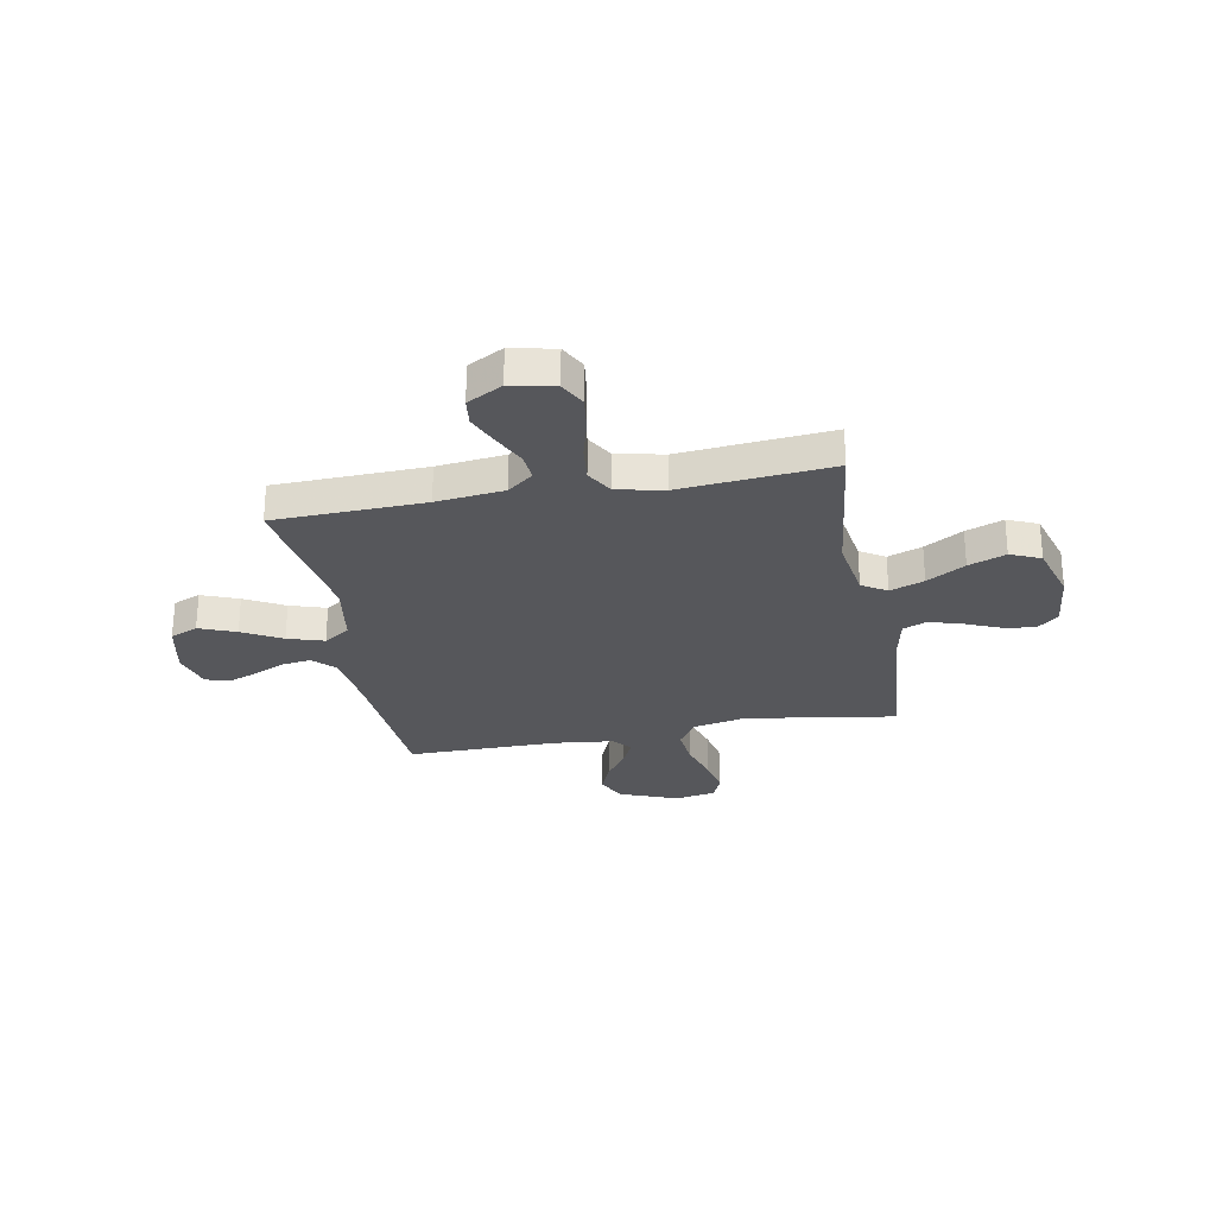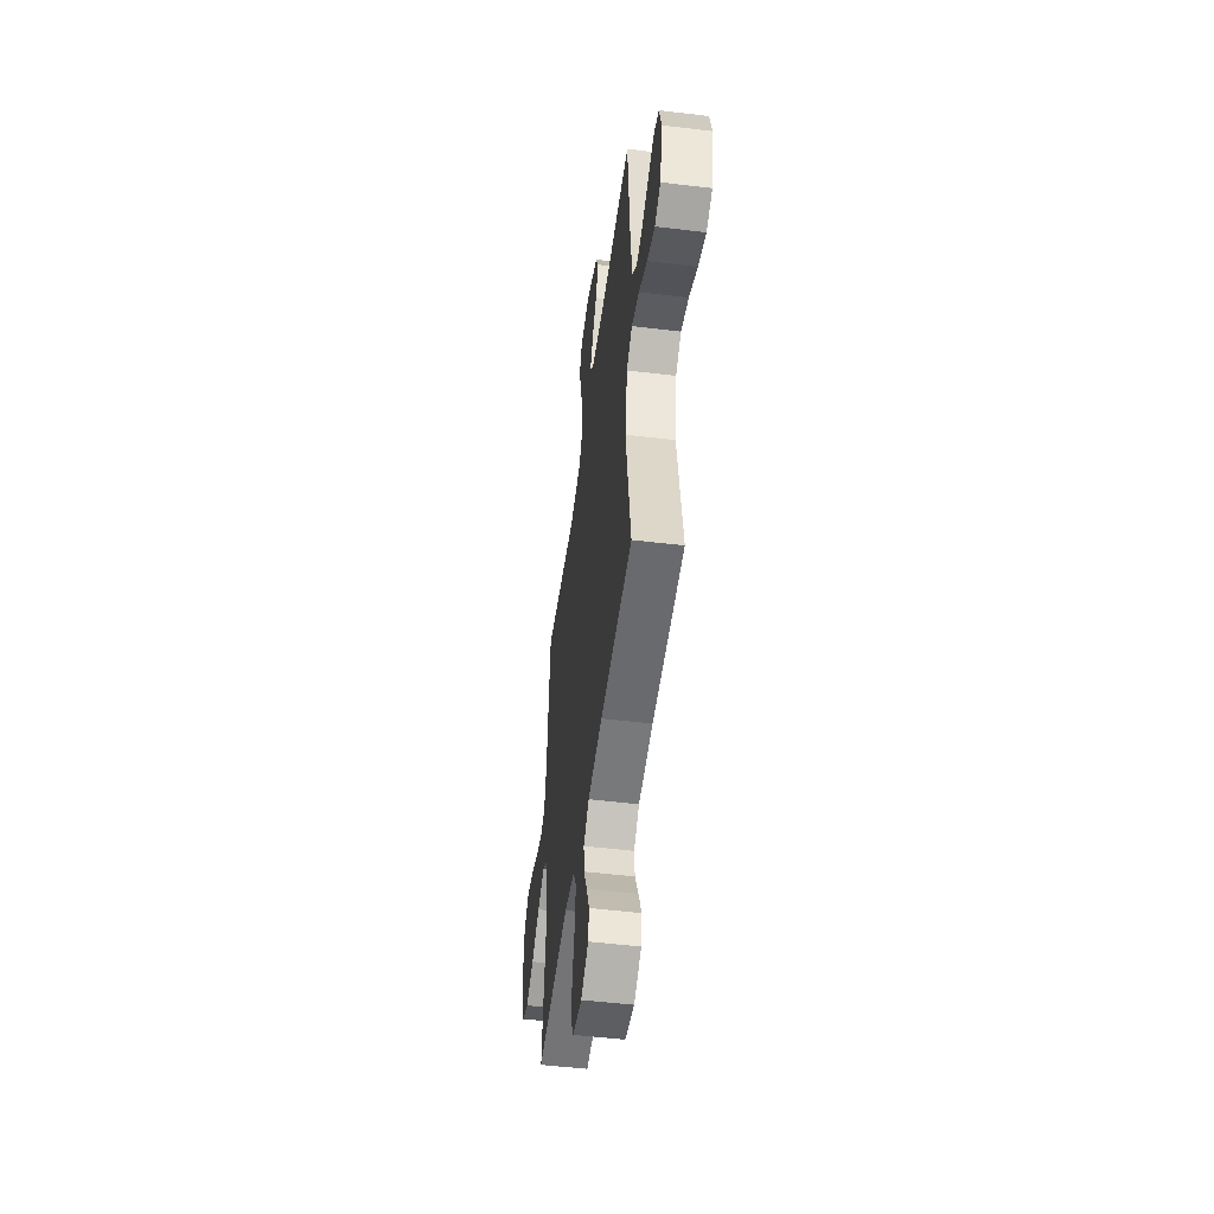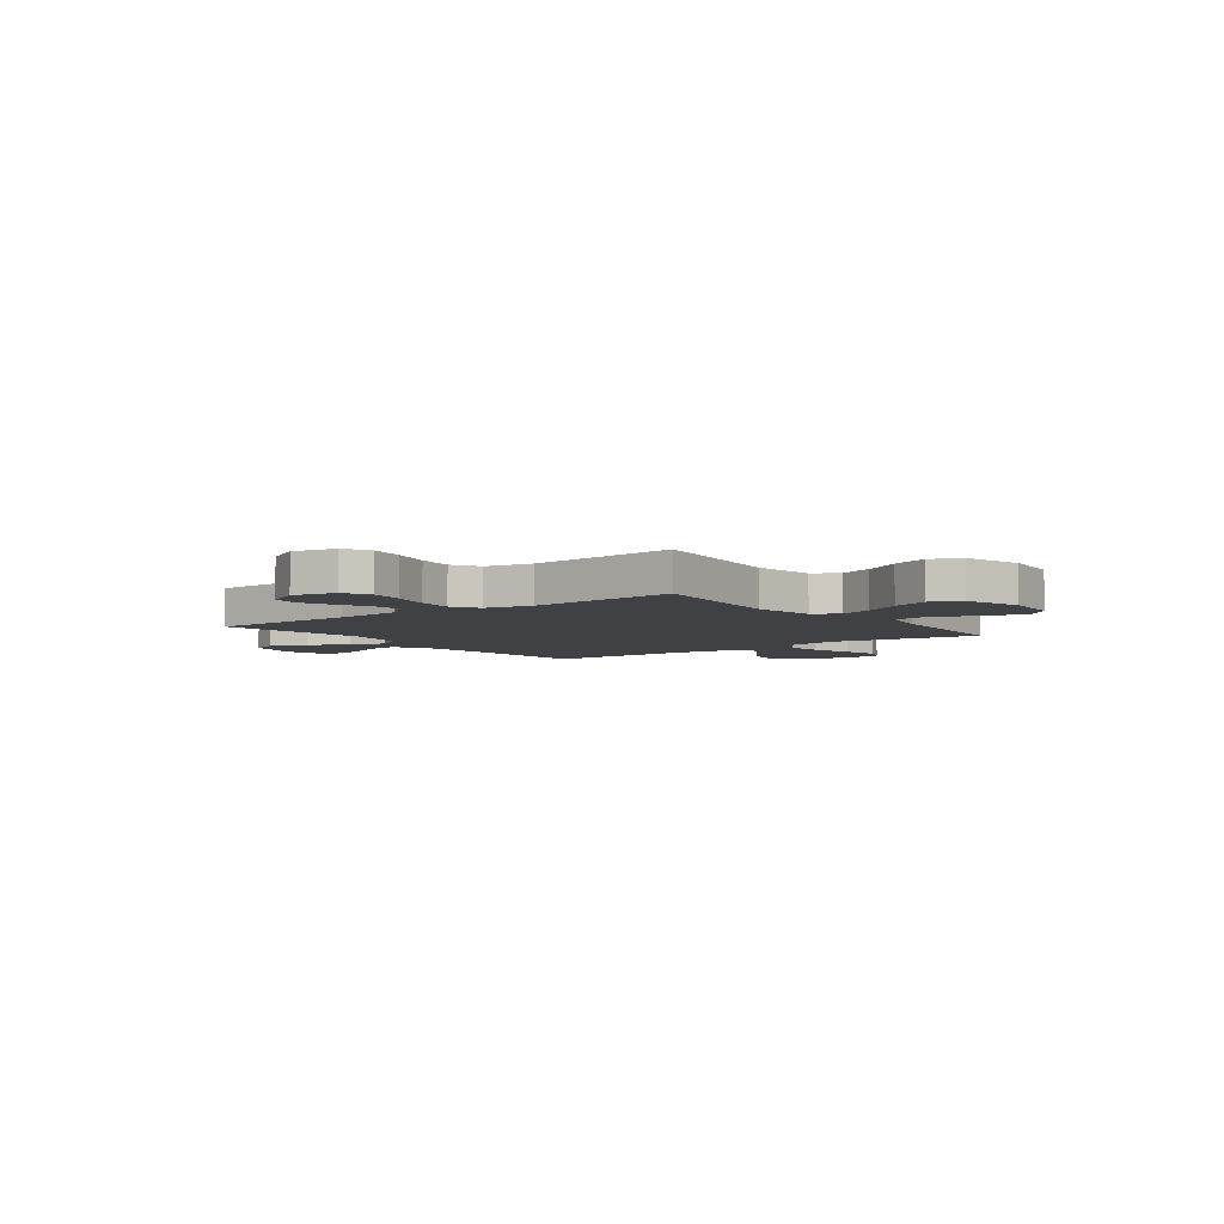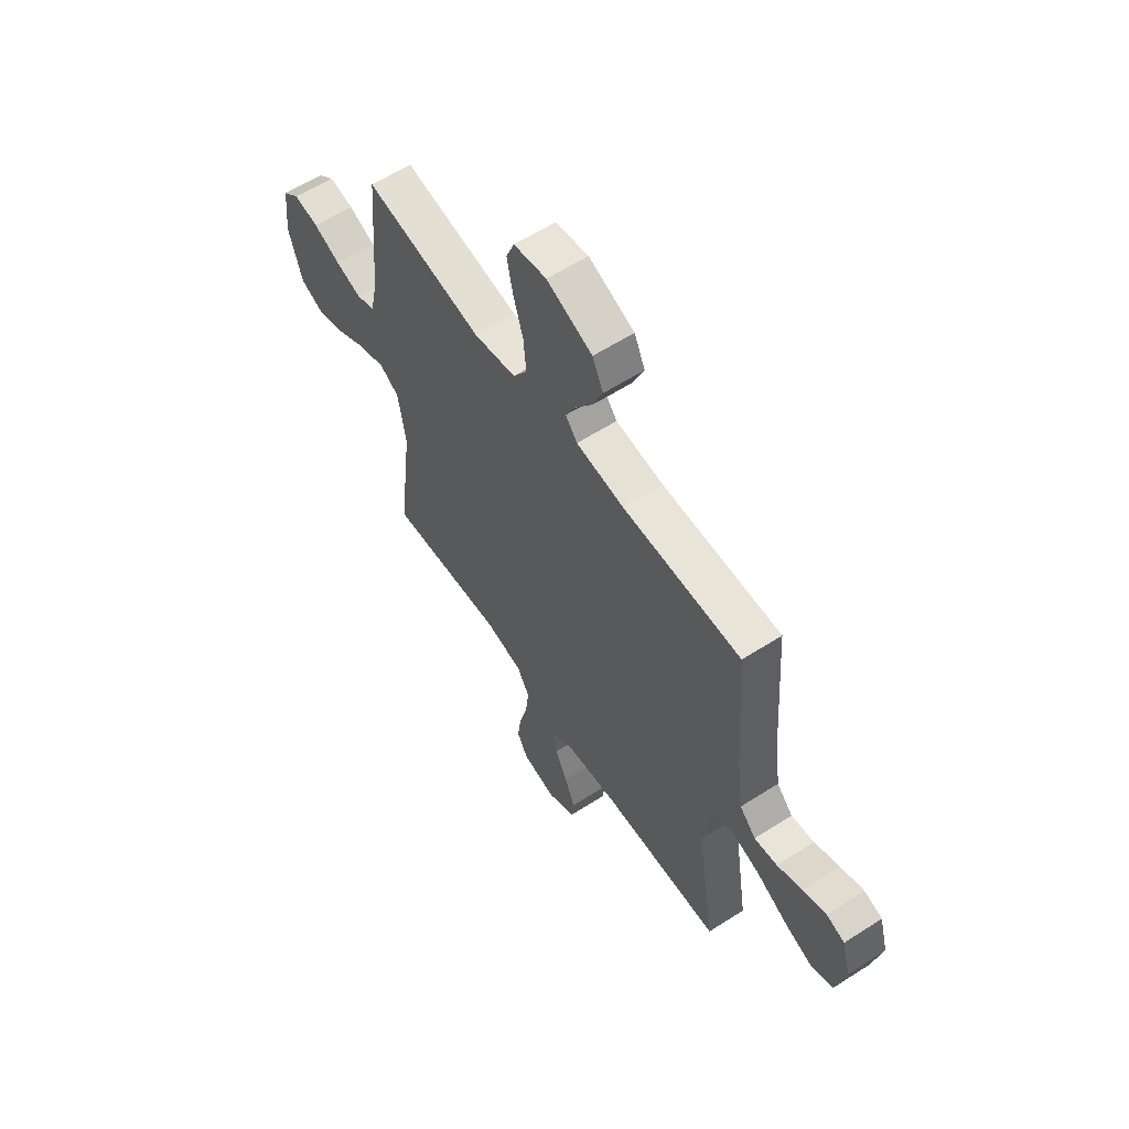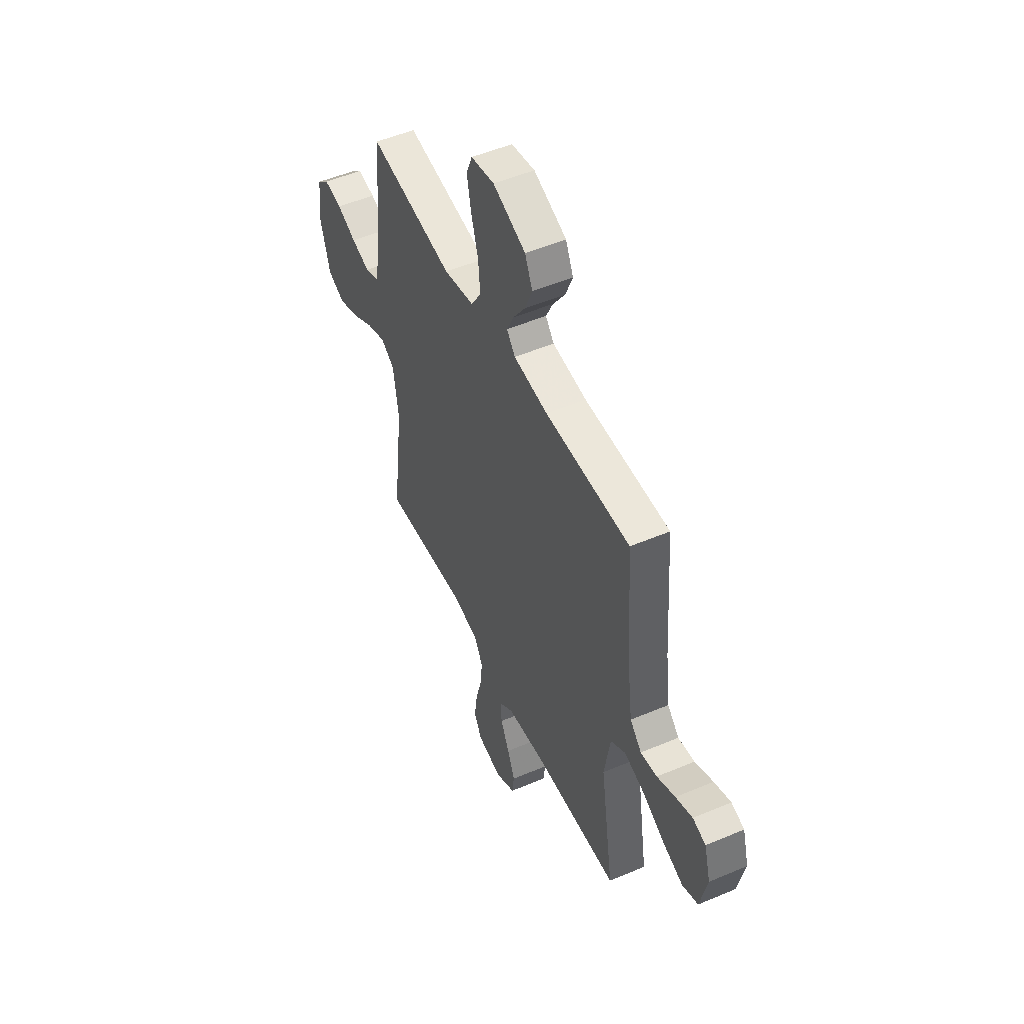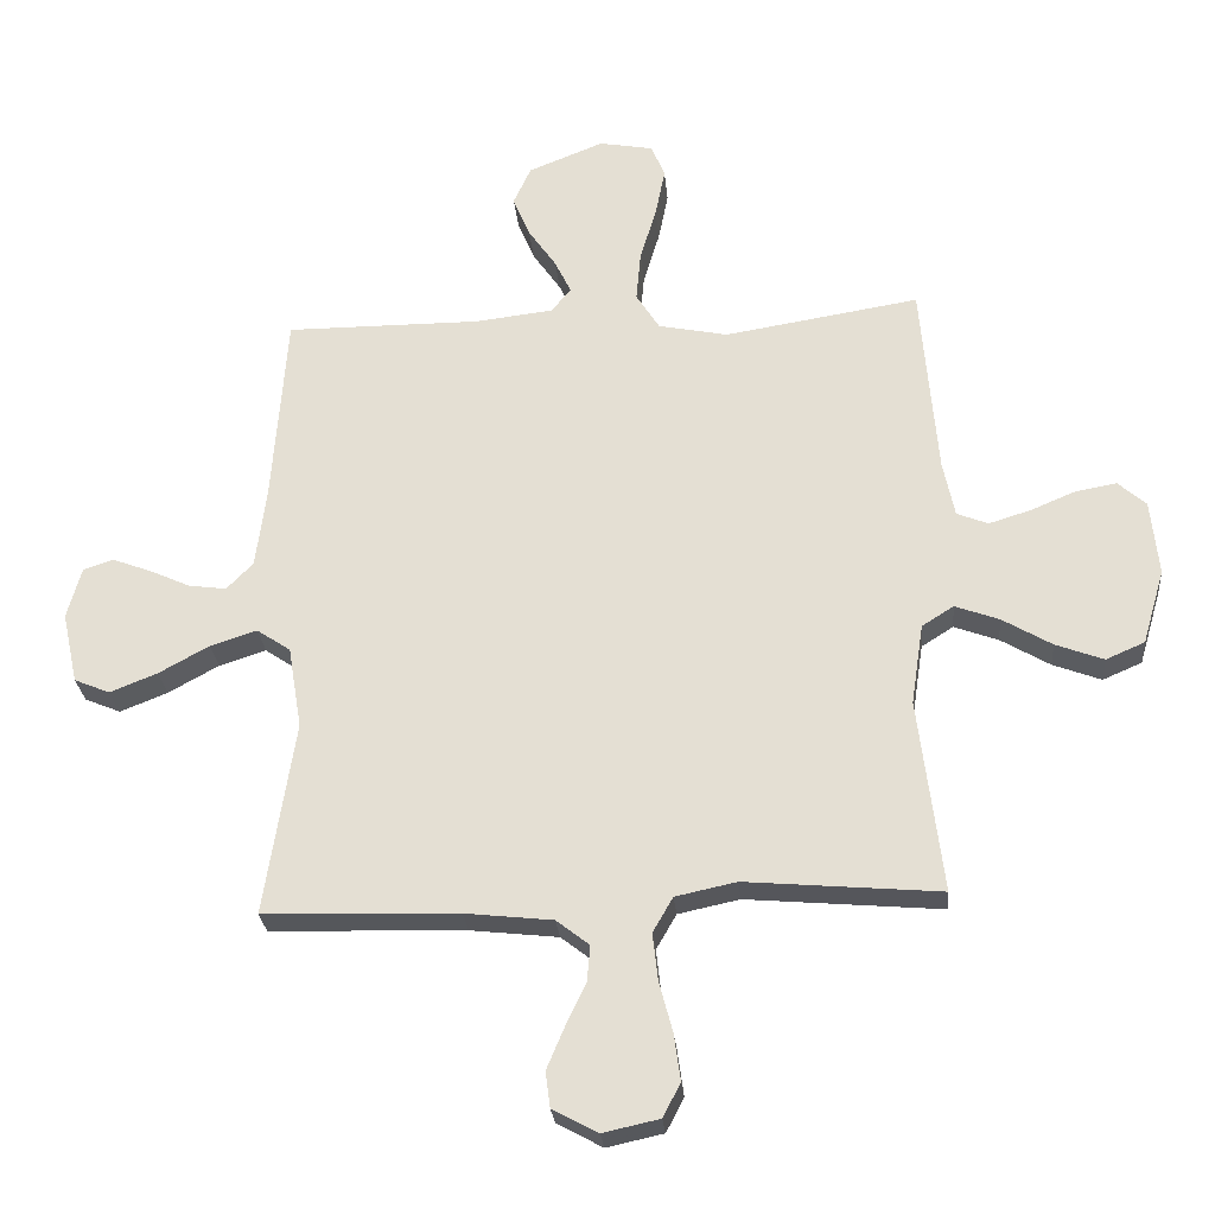
<metadata>
{"format":"obj","ext":"obj","renderer":"f3d","projection":"perspective","resolution":1024,"background":"white","views":[{"elev":-27.4,"azim":-169.3,"up":"+Y"},{"elev":-51.3,"azim":82.5,"up":"+Z"},{"elev":-5.3,"azim":-143.0,"up":"+Y"},{"elev":60.2,"azim":56.7,"up":"+Z"},{"elev":51.1,"azim":65.2,"up":"+Z"},{"elev":-26.8,"azim":-174.9,"up":"+Z"}]}
</metadata>
<code>
v -0.5 0.07 0.5
v -0.2 0.07 0.452
v -0.093 0.07 0.474
v -0.057 0.07 0.531
v -0.064 0.07 0.608
v -0.089 0.07 0.691
v -0.104 0.07 0.766
v -0.083 0.07 0.817
v 0 0.07 0.832
v 0.116 0.07 0.786
v 0.143 0.07 0.727
v 0.117 0.07 0.664
v 0.074 0.07 0.602
v 0.049 0.07 0.55
v 0.079 0.07 0.513
v 0.2 0.07 0.499
v 0.5 0.07 0.5
v 0.522 0.07 0.2
v 0.538 0.07 0.078
v 0.579 0.07 0.036
v 0.637 0.07 0.044
v 0.701 0.07 0.073
v 0.76 0.07 0.095
v 0.806 0.07 0.08
v 0.828 0.07 0
v 0.804 0.07 -0.11
v 0.749 0.07 -0.133
v 0.676 0.07 -0.104
v 0.598 0.07 -0.061
v 0.526 0.07 -0.038
v 0.474 0.07 -0.073
v 0.453 0.07 -0.2
v 0.5 0.07 -0.5
v 0.2 0.07 -0.509
v 0.065 0.07 -0.524
v 0.014 0.07 -0.564
v 0.019 0.07 -0.62
v 0.05 0.07 -0.685
v 0.077 0.07 -0.749
v 0.07 0.07 -0.804
v 0 0.07 -0.842
v -0.087 0.07 -0.823
v -0.114 0.07 -0.771
v -0.104 0.07 -0.699
v -0.083 0.07 -0.62
v -0.075 0.07 -0.548
v -0.106 0.07 -0.494
v -0.2 0.07 -0.474
v -0.5 0.07 -0.5
v -0.463 0.07 -0.2
v -0.482 0.07 -0.075
v -0.531 0.07 -0.044
v -0.599 0.07 -0.069
v -0.675 0.07 -0.114
v -0.749 0.07 -0.142
v -0.809 0.07 -0.116
v -0.843 0.07 0
v -0.831 0.07 0.116
v -0.788 0.07 0.154
v -0.725 0.07 0.143
v -0.656 0.07 0.114
v -0.591 0.07 0.094
v -0.543 0.07 0.113
v -0.525 0.07 0.2
v -0.5 0 0.5
v -0.2 0 0.452
v -0.093 0 0.474
v -0.057 0 0.531
v -0.064 0 0.608
v -0.089 0 0.691
v -0.104 0 0.766
v -0.083 0 0.817
v 0 0 0.832
v 0.116 0 0.786
v 0.143 0 0.727
v 0.117 0 0.664
v 0.074 0 0.602
v 0.049 0 0.55
v 0.079 0 0.513
v 0.2 0 0.499
v 0.5 0 0.5
v 0.522 0 0.2
v 0.538 0 0.078
v 0.579 0 0.036
v 0.637 0 0.044
v 0.701 0 0.073
v 0.76 0 0.095
v 0.806 0 0.08
v 0.828 0 0
v 0.804 0 -0.11
v 0.749 0 -0.133
v 0.676 0 -0.104
v 0.598 0 -0.061
v 0.526 0 -0.038
v 0.474 0 -0.073
v 0.453 0 -0.2
v 0.5 0 -0.5
v 0.2 0 -0.509
v 0.065 0 -0.524
v 0.014 0 -0.564
v 0.019 0 -0.62
v 0.05 0 -0.685
v 0.077 0 -0.749
v 0.07 0 -0.804
v 0 0 -0.842
v -0.087 0 -0.823
v -0.114 0 -0.771
v -0.104 0 -0.699
v -0.083 0 -0.62
v -0.075 0 -0.548
v -0.106 0 -0.494
v -0.2 0 -0.474
v -0.5 0 -0.5
v -0.463 0 -0.2
v -0.482 0 -0.075
v -0.531 0 -0.044
v -0.599 0 -0.069
v -0.675 0 -0.114
v -0.749 0 -0.142
v -0.809 0 -0.116
v -0.843 0 0
v -0.831 0 0.116
v -0.788 0 0.154
v -0.725 0 0.143
v -0.656 0 0.114
v -0.591 0 0.094
v -0.543 0 0.113
v -0.525 0 0.2
f 58 59 60 61
f 58 61 62
f 57 58 62
f 56 57 62
f 53 54 55 56
f 52 53 56 62
f 51 52 62 63
f 48 49 50
f 47 48 50 51
f 42 43 44 45
f 42 45 46
f 41 42 46
f 40 41 46
f 37 38 39 40
f 37 40 46
f 36 37 46 47
f 32 33 34
f 31 32 34 35
f 26 27 28 29
f 26 29 30
f 25 26 30
f 24 25 30
f 21 22 23 24
f 21 24 30
f 20 21 30 31
f 16 17 18
f 15 16 18 19
f 10 11 12 13
f 10 13 14
f 9 10 14
f 8 9 14
f 5 6 7 8
f 5 8 14
f 4 5 14 15
f 64 1 2
f 64 2 3
f 63 64 3
f 51 63 3
f 47 51 3
f 31 35 36 47
f 19 20 31 47
f 15 19 47
f 3 4 15 47
f 125 124 123 122
f 126 125 122
f 126 122 121
f 126 121 120
f 120 119 118 117
f 126 120 117 116
f 127 126 116 115
f 114 113 112
f 115 114 112 111
f 109 108 107 106
f 110 109 106
f 110 106 105
f 110 105 104
f 104 103 102 101
f 110 104 101
f 111 110 101 100
f 98 97 96
f 99 98 96 95
f 93 92 91 90
f 94 93 90
f 94 90 89
f 94 89 88
f 88 87 86 85
f 94 88 85
f 95 94 85 84
f 82 81 80
f 83 82 80 79
f 77 76 75 74
f 78 77 74
f 78 74 73
f 78 73 72
f 72 71 70 69
f 78 72 69
f 79 78 69 68
f 66 65 128
f 67 66 128
f 67 128 127
f 67 127 115
f 67 115 111
f 111 100 99 95
f 111 95 84 83
f 111 83 79
f 111 79 68 67
f 1 65 66 2
f 2 66 67 3
f 3 67 68 4
f 4 68 69 5
f 5 69 70 6
f 6 70 71 7
f 7 71 72 8
f 8 72 73 9
f 9 73 74 10
f 10 74 75 11
f 11 75 76 12
f 12 76 77 13
f 13 77 78 14
f 14 78 79 15
f 15 79 80 16
f 16 80 81 17
f 17 81 82 18
f 18 82 83 19
f 19 83 84 20
f 20 84 85 21
f 21 85 86 22
f 22 86 87 23
f 23 87 88 24
f 24 88 89 25
f 25 89 90 26
f 26 90 91 27
f 27 91 92 28
f 28 92 93 29
f 29 93 94 30
f 30 94 95 31
f 31 95 96 32
f 32 96 97 33
f 33 97 98 34
f 34 98 99 35
f 35 99 100 36
f 36 100 101 37
f 37 101 102 38
f 38 102 103 39
f 39 103 104 40
f 40 104 105 41
f 41 105 106 42
f 42 106 107 43
f 43 107 108 44
f 44 108 109 45
f 45 109 110 46
f 46 110 111 47
f 47 111 112 48
f 48 112 113 49
f 49 113 114 50
f 50 114 115 51
f 51 115 116 52
f 52 116 117 53
f 53 117 118 54
f 54 118 119 55
f 55 119 120 56
f 56 120 121 57
f 57 121 122 58
f 58 122 123 59
f 59 123 124 60
f 60 124 125 61
f 61 125 126 62
f 62 126 127 63
f 63 127 128 64
f 64 128 65 1

</code>
